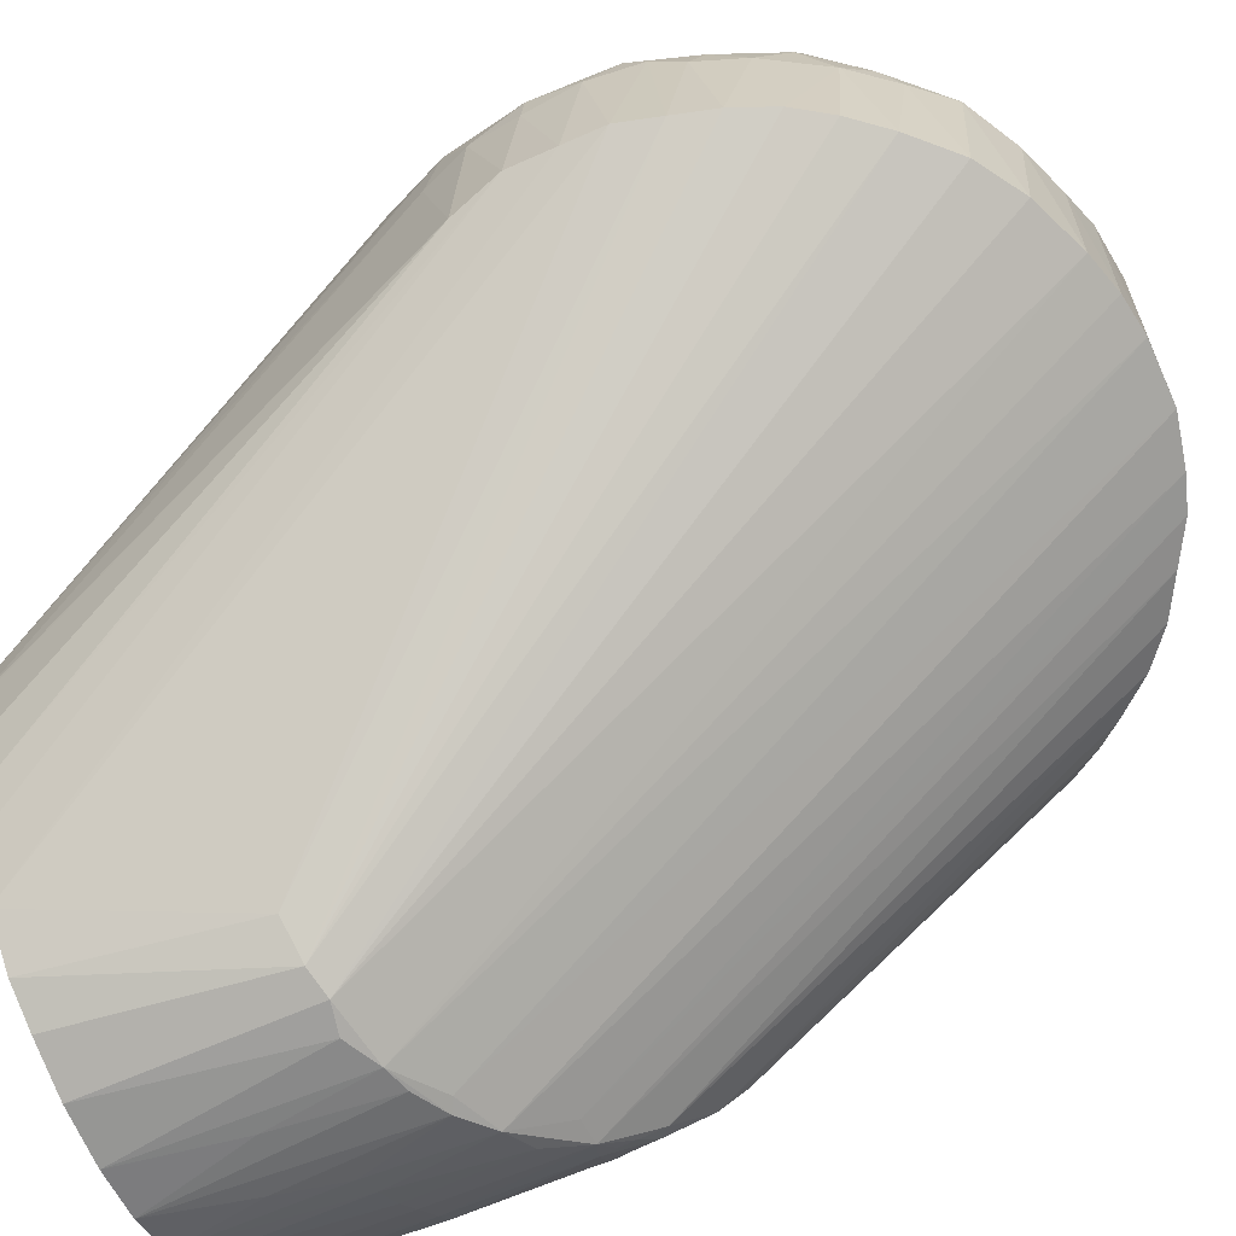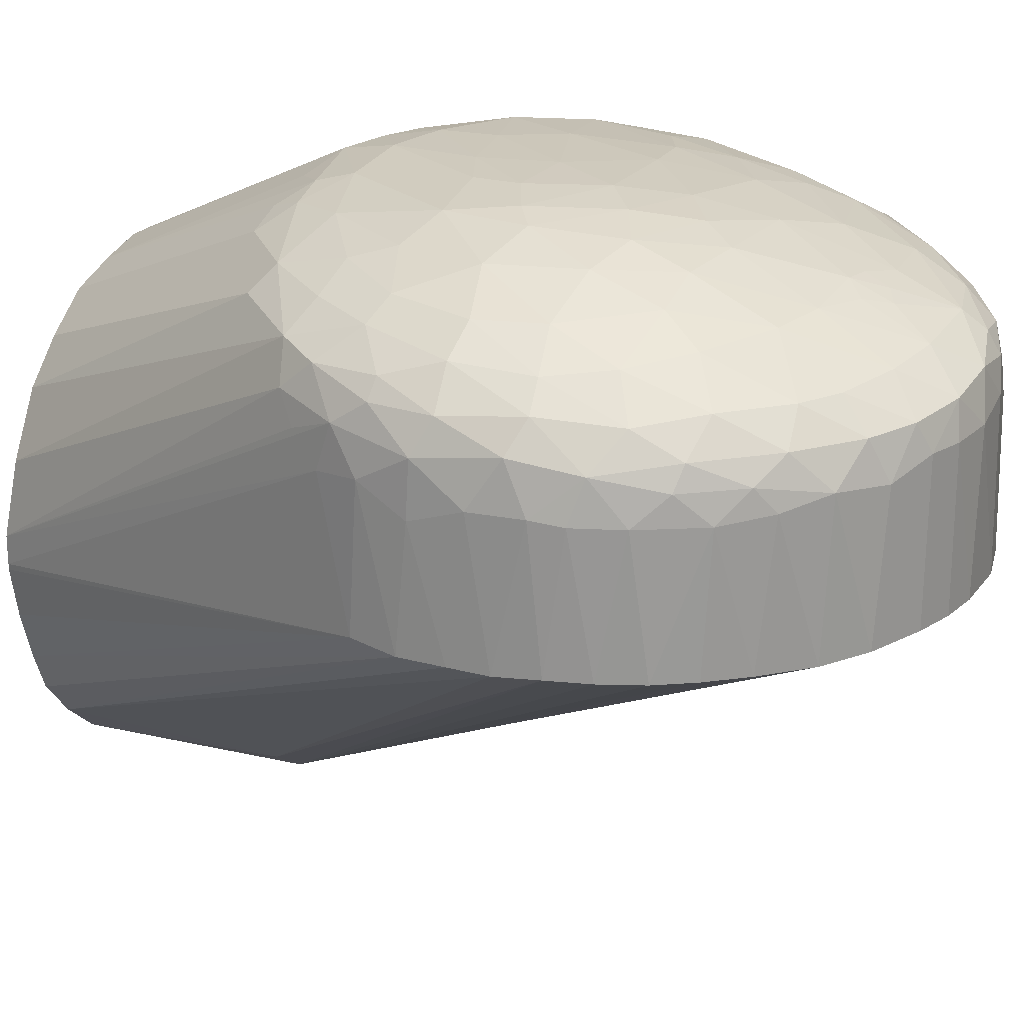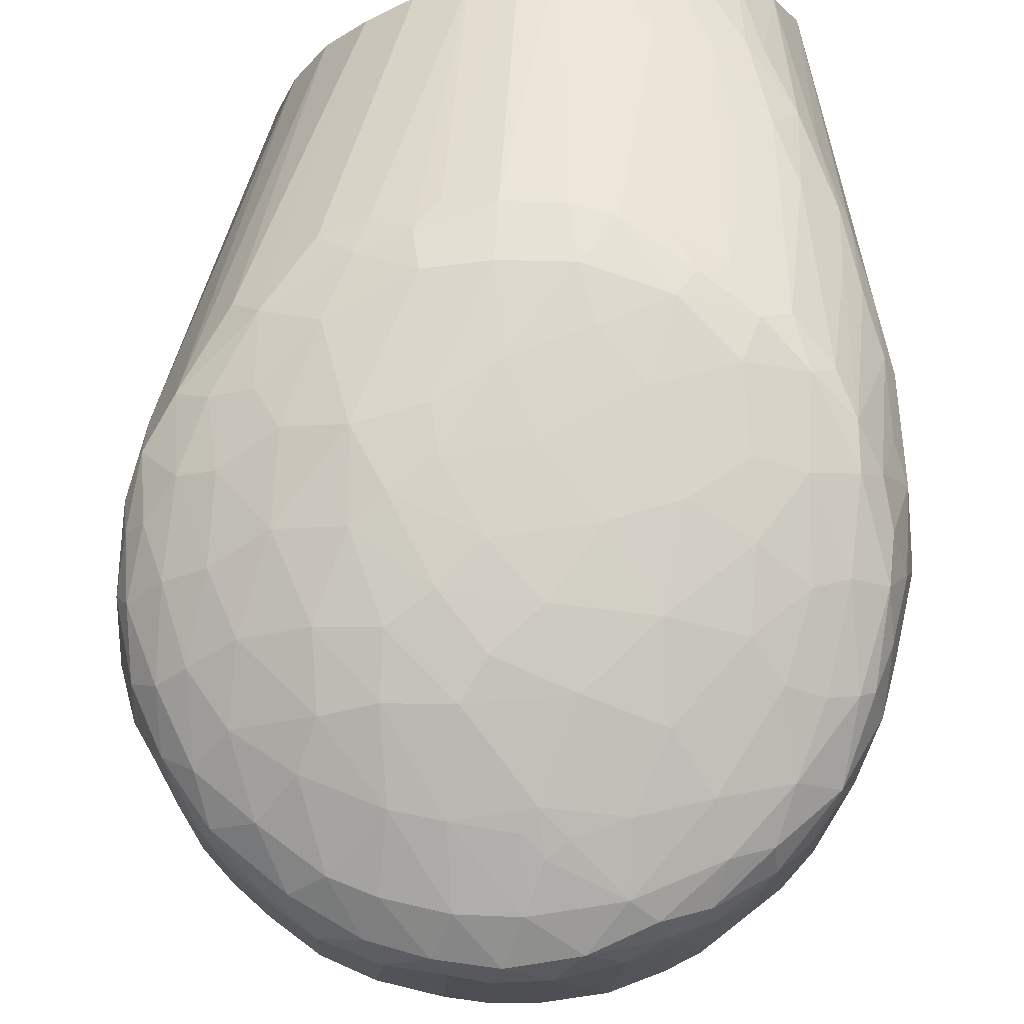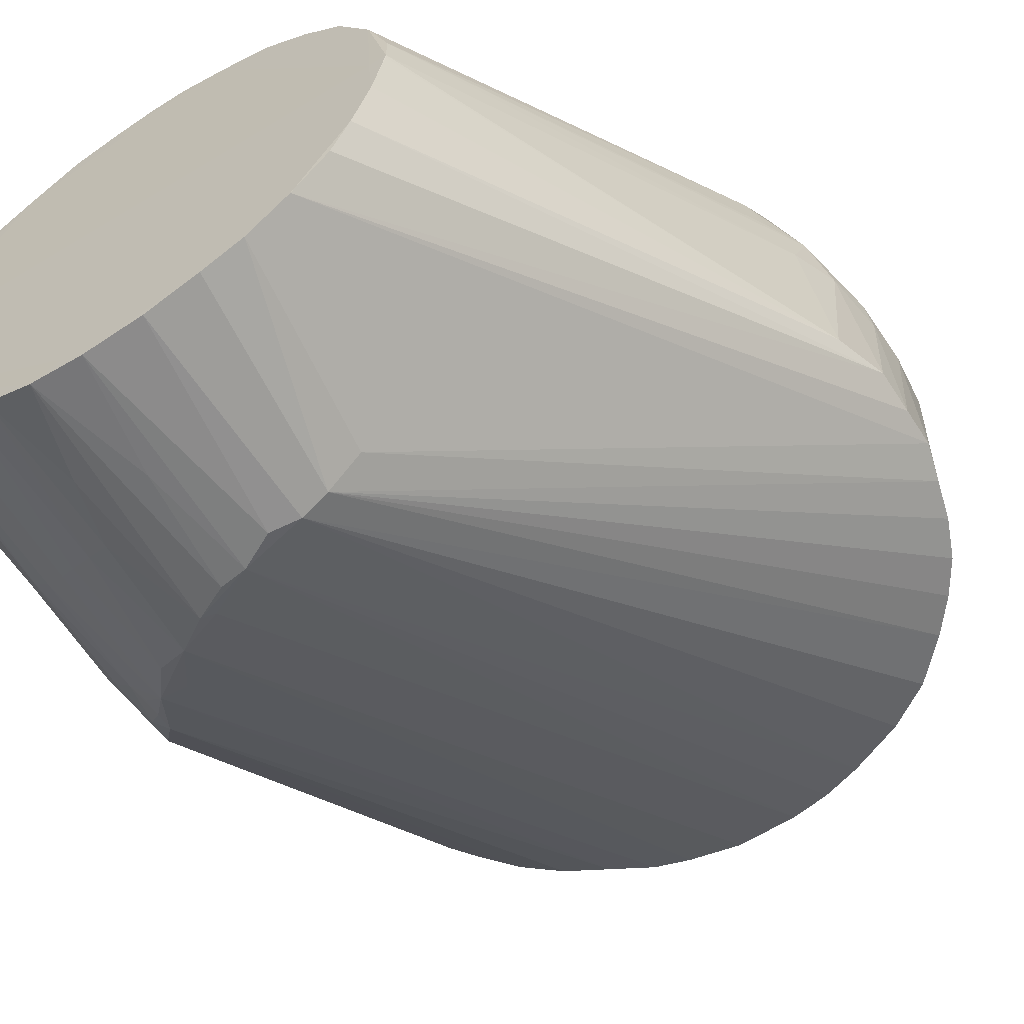
<metadata>
{"format":"obj","ext":"obj","renderer":"f3d","projection":"perspective","resolution":1024,"background":"white","views":[{"elev":-64.4,"azim":114.3,"up":"+Z"},{"elev":21.8,"azim":115.9,"up":"+Z"},{"elev":73.8,"azim":171.8,"up":"+Z"},{"elev":-60.8,"azim":32.9,"up":"+Z"}]}
</metadata>
<code>
v -0.065 -0.099 0.006
v -0.027 -0.099 0.042
v -0.045 -0.099 0.038
v 0.005 -0.099 -0.039
v -0.006 -0.063 -0.044
v -0 -0.064 -0.04
v -0.008 -0.099 0.044
v -0.029 -0.099 0.045
v -0.016 -0.099 0.046
v -0.059 -0.099 0.024
v 0.023 -0.099 -0
v -0.025 -0.099 -0.043
v 0.048 0.034 0.015
v 0.043 0.04 0.015
v 0.052 0.028 0.015
v 0.055 0.021 0.015
v 0.012 -0.099 -0.033
v 0.024 -0.099 -0.01
v 0.059 0 0.015
v 0.059 0.007 0.015
v 0.057 0.014 0.015
v 0.056 0.017 0.038
v -0.002 -0.099 -0.042
v -0.059 0.008 0.015
v -0.064 -0.026 -0.008
v -0.062 -0.003 0.015
v -0.066 -0.049 -0
v -0.065 -0.044 -0.005
v -0.066 -0.06 -0.001
v -0.065 -0.024 -0.001
v 0.059 -0.008 0.015
v 0.018 -0.099 -0.026
v 0.052 -0.028 0.044
v 0.026 -0.099 0.005
v 0.055 -0.02 0.047
v 0.026 -0.099 -0
v 0.022 -0.099 0.017
v -0.05 -0.044 -0.035
v -0.045 -0.044 -0.036
v -0.039 -0.052 -0.042
v 0.002 0.059 0.042
v -0.009 0.058 0.043
v -0.003 0.057 0.049
v 0.011 0.058 0.042
v 0.004 0.059 0.015
v -0.016 0.057 0.015
v 0.03 0.02 0.062
v 0.021 0.02 0.065
v 0.029 0.008 0.066
v 0.002 -0.054 0.066
v -0.037 -0.099 0.043
v -0.035 -0.084 0.05
v -0.022 -0.099 0.046
v -0.016 -0.049 0.069
v -0.064 -0.099 0.014
v -0.059 -0.065 0.04
v -0.063 -0.099 -0.014
v 0.01 -0.099 -0.031
v 0.009 0.057 0.048
v 0.035 0.048 0.041
v 0.036 0.047 0.015
v 0.028 0.052 0.015
v 0.018 0.056 0.015
v 0.026 0.053 0.04
v 0.053 0.025 0.038
v 0.021 -0.099 -0.019
v 0.056 -0.017 0.015
v 0.059 -0.006 0.036
v -0.022 -0.06 -0.046
v -0.031 -0.055 -0.043
v 0.011 0.058 0.015
v -0.058 -0.067 -0.026
v -0.06 -0.046 -0.024
v -0.058 -0.046 -0.027
v -0.045 -0.05 -0.039
v -0.049 -0.069 -0.036
v -0.053 -0.068 -0.033
v -0.056 0.02 0.015
v -0.053 0.027 0.015
v -0.062 -0.027 -0.016
v -0.057 0.014 0.035
v -0.052 0.027 0.04
v -0.063 -0.024 0.045
v -0.065 -0.049 0.017
v -0.06 0.007 0.045
v -0.065 -0.049 0.011
v -0.066 -0.066 0.005
v -0.065 -0.045 -0.01
v -0.065 -0.039 -0.001
v -0.065 -0.032 0.014
v 0.026 -0.099 -0.001
v 0.057 -0.015 0.04
v 0.058 -0.006 0.045
v 0.054 -0.023 0.039
v 0.054 0.019 0.045
v 0.05 0.03 0.043
v 0.058 0.012 0.039
v 0.057 0.008 0.047
v 0.056 -0.003 0.051
v -0.017 -0.029 0.071
v -0.006 -0.013 0.071
v -0.023 -0.019 0.071
v -0.014 -0 0.071
v -0.036 -0.007 0.069
v -0.026 -0.002 0.07
v -0.035 0.005 0.067
v -0.02 0.014 0.068
v -0.037 -0.021 0.07
v -0.004 0.01 0.069
v 0.011 0.006 0.07
v 0.005 0.016 0.068
v -0.044 -0.004 0.067
v -0.042 0.012 0.064
v -0.032 0.018 0.065
v 0.01 0.022 0.066
v 0.014 0.037 0.06
v 0.001 0.037 0.061
v 0.055 -0.014 0.051
v 0.052 -0.014 0.054
v 0.016 -0.099 0.028
v 0.009 -0.099 0.035
v 0.035 -0.045 0.057
v 0.045 -0.033 0.055
v 0.031 -0.042 0.061
v 0.001 -0.099 0.041
v 0.021 -0.052 0.062
v 0.019 0.01 0.068
v 0.022 -0.005 0.069
v 0.003 -0 0.071
v 0.008 -0.013 0.071
v 0.04 -0.03 0.06
v -0.007 0.059 0.015
v 0.034 0.027 0.058
v 0.043 0.019 0.057
v 0.041 0.032 0.052
v 0.032 0.041 0.052
v -0.052 -0.099 0.033
v -0.053 -0.082 0.041
v -0.044 -0.081 0.048
v -0.03 -0.043 0.068
v -0.016 -0.039 0.071
v -0.023 -0.046 0.069
v 0.007 -0.049 0.067
v -0.03 -0.099 -0.045
v -0.064 -0.064 -0.014
v -0.065 -0.099 -0.009
v -0.065 -0.064 -0.01
v -0.062 -0.065 -0.019
v -0.016 -0.099 -0.043
v -0.048 -0.099 -0.036
v -0.053 -0.099 -0.032
v 0.019 0.054 0.047
v 0.015 0.049 0.053
v 0.047 0.035 0.038
v 0.028 0.05 0.047
v 0.048 0.031 0.047
v 0.017 0.056 0.042
v -0.011 -0.062 -0.045
v -0.011 -0.099 -0.045
v -0.016 -0.063 -0.046
v -0.061 -0.099 -0.021
v -0.063 -0.042 -0.016
v -0.06 -0.066 -0.023
v -0.055 -0.036 -0.029
v -0.057 -0.038 -0.028
v -0.06 -0.031 -0.022
v -0.029 0.051 0.015
v -0.036 0.047 0.015
v -0.055 -0.046 -0.03
v -0.06 -0.039 -0.023
v -0.066 -0.099 -0.005
v -0.046 -0.07 -0.038
v -0.056 -0.068 -0.03
v -0.05 0.032 0.015
v -0.047 0.036 0.015
v -0.065 -0.066 0.011
v -0.066 -0.099 -0.001
v -0.066 -0.068 -0
v -0.066 -0.099 -0
v -0.064 -0.028 0.029
v -0.062 -0.012 0.044
v -0.064 -0.024 0.015
v -0.062 -0.036 0.045
v -0.054 0.012 0.058
v -0.047 0.027 0.057
v -0.05 0.026 0.053
v -0.055 0.02 0.046
v -0.062 -0.008 0.035
v -0.065 -0.035 -0
v 0.05 -0.031 0.049
v 0.059 0.003 0.039
v -0.029 -0.032 0.071
v -0.041 -0.028 0.068
v -0.042 0.027 0.059
v -0.036 0.038 0.056
v -0.019 0.029 0.063
v -0.024 0.039 0.059
v -0.036 0.025 0.062
v -0.014 0.054 0.051
v -0.01 0.051 0.055
v -0.018 0.056 0.04
v 0.008 -0.021 0.071
v 0.016 -0.009 0.07
v -0.003 -0.026 0.071
v 0.033 -0.007 0.066
v 0.046 -0.019 0.059
v -0.022 0.055 0.015
v 0.022 0.034 0.059
v -0.053 -0.054 0.052
v -0.051 -0.066 0.049
v -0.046 -0.029 0.065
v -0.056 -0.069 0.044
v -0.059 -0.051 0.047
v -0.042 -0.091 0.044
v -0.05 -0.082 0.044
v -0.038 -0.037 0.067
v -0.006 -0.051 0.069
v 0.016 -0.047 0.066
v 0.022 -0.037 0.067
v -0.054 -0.099 -0.026
v -0.021 -0.099 -0.046
v -0.042 -0.099 -0.04
v -0.038 -0.099 -0.042
v 0.025 0.045 0.052
v 0.005 0.051 0.054
v 0.038 0.042 0.047
v -0.057 -0.099 -0.026
v -0.062 -0.044 -0.019
v -0.042 0.042 0.015
v -0.054 -0.04 -0.031
v -0.066 -0.063 -0.005
v -0.046 0.037 0.044
v -0.042 0.041 0.044
v -0.032 0.046 0.052
v -0.022 0.053 0.05
v -0.032 0.049 0.048
v -0.063 -0.037 0.039
v -0.061 -0.049 0.043
v -0.061 -0.025 0.05
v -0.048 0.011 0.062
v -0.054 0.019 0.052
v -0.063 -0.016 0.023
v 0.051 -0.025 0.054
v 0.049 0.023 0.051
v 0.048 0.009 0.056
v 0.04 0.007 0.061
v 0.043 -0.004 0.061
v -0.053 -0.012 0.063
v -0.056 -0.005 0.058
v -0.025 0.047 0.054
v -0.012 0.04 0.059
v -0.003 0.038 0.061
v -0.007 0.023 0.066
v -0.003 0.042 0.059
v -0.015 0.056 0.047
v 0.02 -0.02 0.069
v 0.033 -0.029 0.064
v 0.05 -0.004 0.057
v 0.04 -0.018 0.062
v -0.033 -0.036 0.069
v -0.044 -0.064 0.054
v -0.004 -0.041 0.071
v 0.013 -0.053 0.064
v -0.033 -0.056 -0.044
v -0.027 -0.059 -0.045
v -0.038 -0.072 -0.042
v -0.025 -0.079 -0.045
v -0.042 -0.071 -0.04
v 0.004 0.04 0.059
v 0.043 0.039 0.043
v -0.061 -0.04 -0.02
v -0.054 -0.043 -0.031
v -0.049 0.032 0.04
v -0.043 0.039 0.051
v -0.023 0.054 0.044
v -0.028 0.052 0.04
v -0.038 0.045 0.043
v -0.06 -0.037 0.048
v -0.061 -0.005 0.049
v 0.053 0.01 0.052
v -0.047 -0.019 0.067
v -0.056 0.004 0.058
v -0.052 -0.004 0.063
v -0.051 -0.02 0.064
v 0.001 0.044 0.058
v 0.03 -0.022 0.066
v 0.007 -0.042 0.069
v -0.035 -0.083 -0.043
v 0.041 0.042 0.039
v -0.051 0.029 0.049
v -0.033 0.048 0.04
v -0.06 -0.012 0.05
v -0.058 0.009 0.051
v -0.057 -0.04 0.052
f 1 2 3
f 4 5 6
f 7 2 1
f 8 3 2
f 8 7 9
f 7 8 2
f 10 1 3
f 11 7 1
f 12 11 1
f 13 5 14
f 15 16 5
f 15 5 13
f 11 17 18
f 6 17 4
f 19 17 20
f 20 17 6
f 21 5 16
f 21 6 5
f 21 20 6
f 21 16 22
f 23 5 4
f 24 25 26
f 27 28 29
f 30 26 25
f 31 17 19
f 17 31 32
f 33 34 35
f 36 11 18
f 36 34 37
f 36 37 11
f 38 39 40
f 41 42 43
f 41 44 45
f 39 46 40
f 47 48 49
f 7 50 9
f 8 51 3
f 51 8 52
f 53 8 9
f 8 53 54
f 55 10 56
f 55 1 10
f 57 12 1
f 4 17 58
f 58 17 11
f 59 41 43
f 44 41 59
f 60 61 62
f 63 64 62
f 64 60 62
f 16 65 22
f 15 65 16
f 66 18 17
f 66 17 32
f 66 67 18
f 31 66 32
f 66 31 67
f 68 31 19
f 45 69 70
f 71 69 45
f 69 71 63
f 45 44 71
f 72 73 74
f 75 38 40
f 38 76 77
f 78 25 24
f 78 79 80
f 78 80 25
f 78 24 81
f 78 82 79
f 83 84 1
f 85 24 26
f 24 85 81
f 86 87 84
f 86 27 29
f 87 86 29
f 88 28 25
f 89 25 28
f 89 30 25
f 28 27 89
f 89 86 90
f 86 89 27
f 18 67 91
f 91 36 18
f 36 91 67
f 92 93 35
f 92 68 93
f 92 67 31
f 31 68 92
f 35 34 94
f 34 36 94
f 94 92 35
f 94 36 67
f 94 67 92
f 22 65 95
f 95 65 96
f 97 21 22
f 21 97 20
f 22 95 97
f 97 95 98
f 99 93 98
f 100 101 102
f 102 101 103
f 104 105 106
f 105 107 106
f 105 103 107
f 105 102 103
f 108 105 104
f 102 105 108
f 109 107 103
f 109 110 111
f 112 104 106
f 106 113 112
f 112 108 104
f 106 107 114
f 114 113 106
f 115 48 116
f 117 115 116
f 118 35 93
f 118 93 99
f 118 99 119
f 120 121 37
f 122 121 120
f 123 120 37
f 120 123 122
f 123 124 122
f 124 121 122
f 125 126 7
f 37 121 125
f 121 124 125
f 125 124 126
f 125 11 37
f 125 7 11
f 49 48 127
f 127 128 49
f 127 110 128
f 48 115 127
f 110 127 111
f 127 115 111
f 101 129 103
f 129 101 130
f 129 109 103
f 110 109 129
f 131 124 123
f 132 46 42
f 132 41 45
f 42 41 132
f 132 40 46
f 45 70 132
f 132 70 40
f 133 134 135
f 133 47 134
f 136 133 135
f 137 10 3
f 138 10 137
f 139 52 140
f 54 141 142
f 140 52 142
f 8 142 52
f 142 8 54
f 143 50 7
f 144 12 57
f 145 146 147
f 145 57 146
f 148 57 145
f 145 147 88
f 149 11 12
f 149 58 11
f 4 58 149
f 150 151 77
f 150 77 76
f 152 59 153
f 154 13 14
f 96 65 154
f 154 15 13
f 154 65 15
f 155 64 152
f 60 64 155
f 156 95 96
f 64 157 152
f 44 59 157
f 157 59 152
f 157 64 63
f 157 71 44
f 71 157 63
f 62 61 158
f 158 63 62
f 158 159 160
f 14 5 158
f 158 61 14
f 158 69 63
f 158 160 69
f 5 23 158
f 158 23 159
f 161 57 148
f 151 57 161
f 145 162 148
f 162 145 88
f 162 25 80
f 162 88 25
f 163 73 72
f 163 161 148
f 164 165 166
f 164 167 38
f 164 168 167
f 169 74 165
f 38 77 169
f 170 74 73
f 170 165 74
f 170 166 165
f 147 146 171
f 57 171 146
f 171 57 1
f 172 150 76
f 172 76 38
f 75 172 38
f 173 77 151
f 173 169 77
f 173 72 74
f 169 173 74
f 79 82 174
f 174 80 79
f 174 166 80
f 174 175 166
f 176 1 84
f 176 87 1
f 84 87 176
f 29 177 178
f 178 87 29
f 1 87 179
f 179 171 1
f 179 177 171
f 179 178 177
f 87 178 179
f 180 83 181
f 180 182 90
f 180 181 182
f 86 180 90
f 180 84 83
f 180 86 84
f 1 55 183
f 184 185 186
f 85 187 81
f 187 78 81
f 82 78 187
f 188 85 26
f 181 85 188
f 189 182 30
f 89 189 30
f 90 182 189
f 189 89 90
f 190 33 35
f 190 123 37
f 190 37 34
f 34 33 190
f 20 191 19
f 97 191 20
f 191 68 19
f 191 93 68
f 191 98 93
f 191 97 98
f 192 142 141
f 192 141 100
f 100 102 192
f 102 108 192
f 193 192 108
f 194 195 185
f 196 114 107
f 197 195 198
f 198 195 194
f 198 196 197
f 198 114 196
f 198 194 113
f 198 113 114
f 43 199 200
f 46 201 42
f 130 202 203
f 203 128 110
f 203 129 130
f 110 129 203
f 204 202 130
f 204 100 141
f 204 101 100
f 130 101 204
f 128 205 49
f 206 131 123
f 207 38 167
f 207 39 38
f 207 46 39
f 207 201 46
f 48 47 208
f 47 133 208
f 208 116 48
f 208 133 136
f 208 153 116
f 209 210 211
f 210 209 212
f 212 209 213
f 212 213 56
f 10 212 56
f 138 212 10
f 214 51 52
f 139 214 52
f 3 51 214
f 215 139 210
f 210 212 215
f 215 212 138
f 215 137 3
f 215 138 137
f 3 214 215
f 215 214 139
f 216 139 140
f 216 193 211
f 211 210 216
f 143 217 50
f 50 217 9
f 217 53 9
f 53 217 54
f 218 124 219
f 218 126 124
f 220 57 151
f 220 144 57
f 159 23 221
f 12 144 221
f 221 149 12
f 221 160 159
f 221 23 4
f 4 149 221
f 69 160 221
f 222 223 144
f 150 172 222
f 151 150 222
f 222 220 151
f 220 222 144
f 152 153 224
f 136 155 224
f 224 155 152
f 224 208 136
f 208 224 153
f 153 225 116
f 43 200 225
f 225 59 43
f 225 153 59
f 226 136 135
f 226 155 136
f 226 135 156
f 60 155 226
f 151 161 227
f 227 173 151
f 173 227 72
f 227 163 72
f 161 163 227
f 228 148 162
f 228 163 148
f 228 73 163
f 228 162 80
f 229 168 164
f 175 229 166
f 229 164 166
f 230 169 165
f 230 164 38
f 164 230 165
f 147 171 231
f 28 88 231
f 231 88 147
f 231 29 28
f 231 177 29
f 231 171 177
f 232 229 175
f 233 229 232
f 234 235 236
f 237 83 1
f 183 237 1
f 237 183 83
f 238 55 56
f 238 183 55
f 56 213 238
f 83 183 239
f 240 112 113
f 184 240 185
f 240 194 185
f 240 113 194
f 241 184 186
f 242 182 181
f 181 188 242
f 242 30 182
f 30 242 26
f 242 188 26
f 243 190 35
f 190 243 123
f 35 118 243
f 243 118 119
f 119 206 243
f 243 206 123
f 156 244 95
f 244 134 245
f 134 244 135
f 244 156 135
f 246 247 245
f 49 205 246
f 246 205 247
f 246 245 134
f 246 47 49
f 134 47 246
f 248 249 239
f 250 195 197
f 250 234 195
f 250 197 200
f 250 200 199
f 250 235 234
f 199 235 250
f 197 196 251
f 251 200 197
f 117 252 253
f 252 251 253
f 253 251 196
f 111 115 253
f 253 115 117
f 253 196 107
f 253 109 111
f 107 109 253
f 254 252 117
f 254 251 252
f 251 254 200
f 201 255 42
f 255 235 199
f 255 43 42
f 255 199 43
f 256 203 202
f 128 203 256
f 256 205 128
f 257 219 124
f 257 124 131
f 258 206 119
f 247 206 258
f 99 258 119
f 258 245 247
f 205 259 247
f 259 206 247
f 259 131 206
f 259 257 131
f 260 216 140
f 260 193 216
f 260 192 193
f 140 142 260
f 260 142 192
f 261 210 139
f 261 216 210
f 216 261 139
f 262 204 141
f 202 204 262
f 262 141 54
f 217 262 54
f 263 143 7
f 263 218 143
f 7 126 263
f 263 126 218
f 264 265 144
f 264 266 40
f 70 264 40
f 264 70 69
f 265 264 69
f 69 221 267
f 267 221 144
f 267 265 69
f 267 144 265
f 268 222 172
f 268 172 75
f 268 266 223
f 222 268 223
f 268 75 40
f 40 266 268
f 269 117 116
f 225 269 116
f 226 270 60
f 270 226 156
f 154 270 96
f 270 156 96
f 271 170 73
f 73 228 271
f 271 228 80
f 271 80 166
f 170 271 166
f 38 169 272
f 272 230 38
f 230 272 169
f 273 174 82
f 174 273 175
f 273 232 175
f 232 274 233
f 234 236 274
f 185 274 186
f 274 185 195
f 274 195 234
f 275 276 236
f 275 236 235
f 275 235 255
f 275 255 201
f 201 207 275
f 275 167 276
f 275 207 167
f 229 277 168
f 277 229 233
f 274 277 233
f 277 274 236
f 278 239 183
f 278 238 213
f 238 278 183
f 278 248 239
f 279 85 181
f 83 279 181
f 280 98 95
f 280 95 244
f 280 244 245
f 280 99 98
f 280 258 99
f 258 280 245
f 193 281 211
f 112 281 108
f 281 193 108
f 282 279 249
f 112 240 283
f 283 281 112
f 283 248 281
f 283 240 184
f 184 282 283
f 248 283 249
f 283 282 249
f 284 209 211
f 281 284 211
f 284 281 248
f 285 225 200
f 285 200 254
f 285 269 225
f 285 254 117
f 269 285 117
f 205 256 286
f 286 259 205
f 286 257 259
f 286 256 219
f 257 286 219
f 287 217 143
f 287 262 217
f 287 218 219
f 218 287 143
f 219 256 287
f 287 256 202
f 202 262 287
f 288 264 144
f 266 264 288
f 288 144 223
f 288 223 266
f 270 289 60
f 289 270 154
f 289 154 14
f 289 14 61
f 60 289 61
f 273 290 232
f 186 274 290
f 290 274 232
f 290 273 82
f 82 187 290
f 290 241 186
f 187 241 290
f 277 291 168
f 276 167 291
f 291 167 168
f 291 236 276
f 291 277 236
f 83 239 292
f 292 279 83
f 249 292 239
f 292 249 279
f 85 279 293
f 293 279 282
f 293 282 184
f 293 184 241
f 293 187 85
f 293 241 187
f 278 294 248
f 294 284 248
f 294 278 213
f 213 209 294
f 209 284 294

</code>
